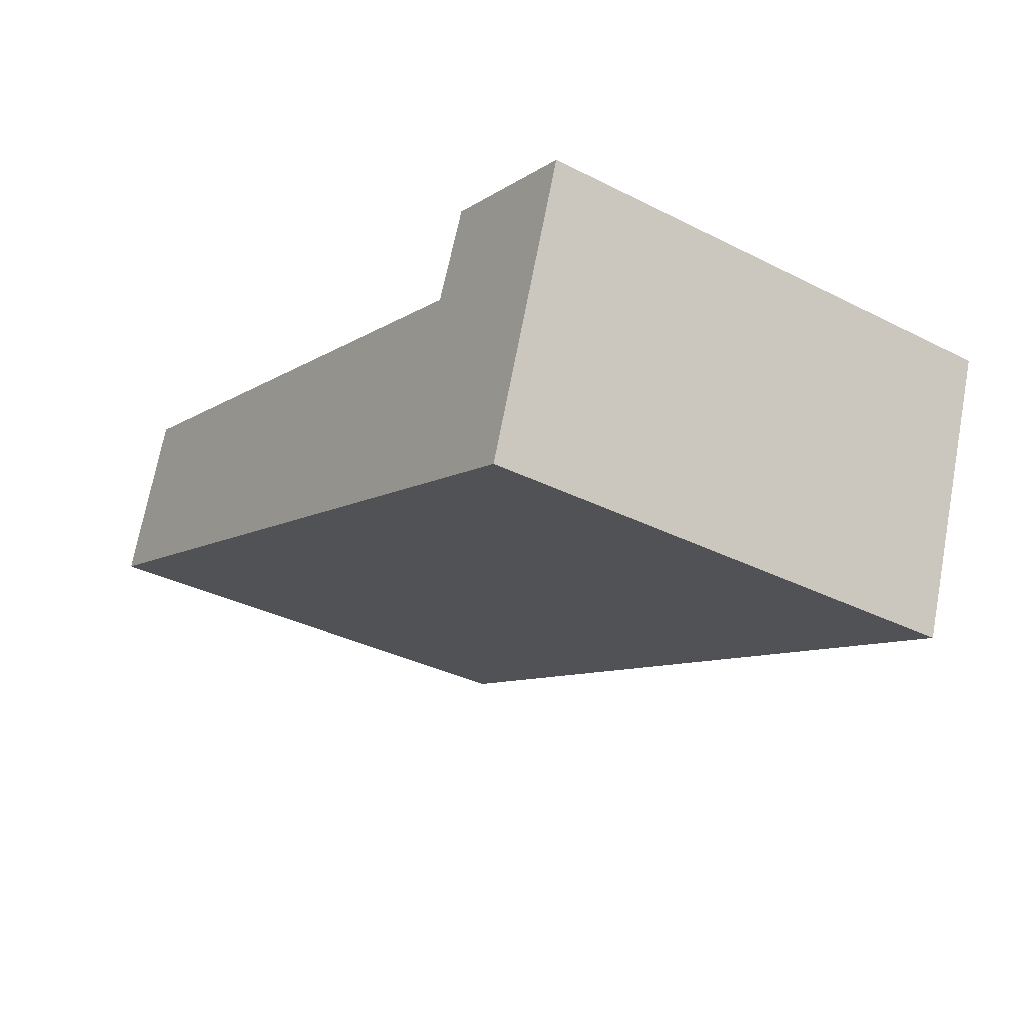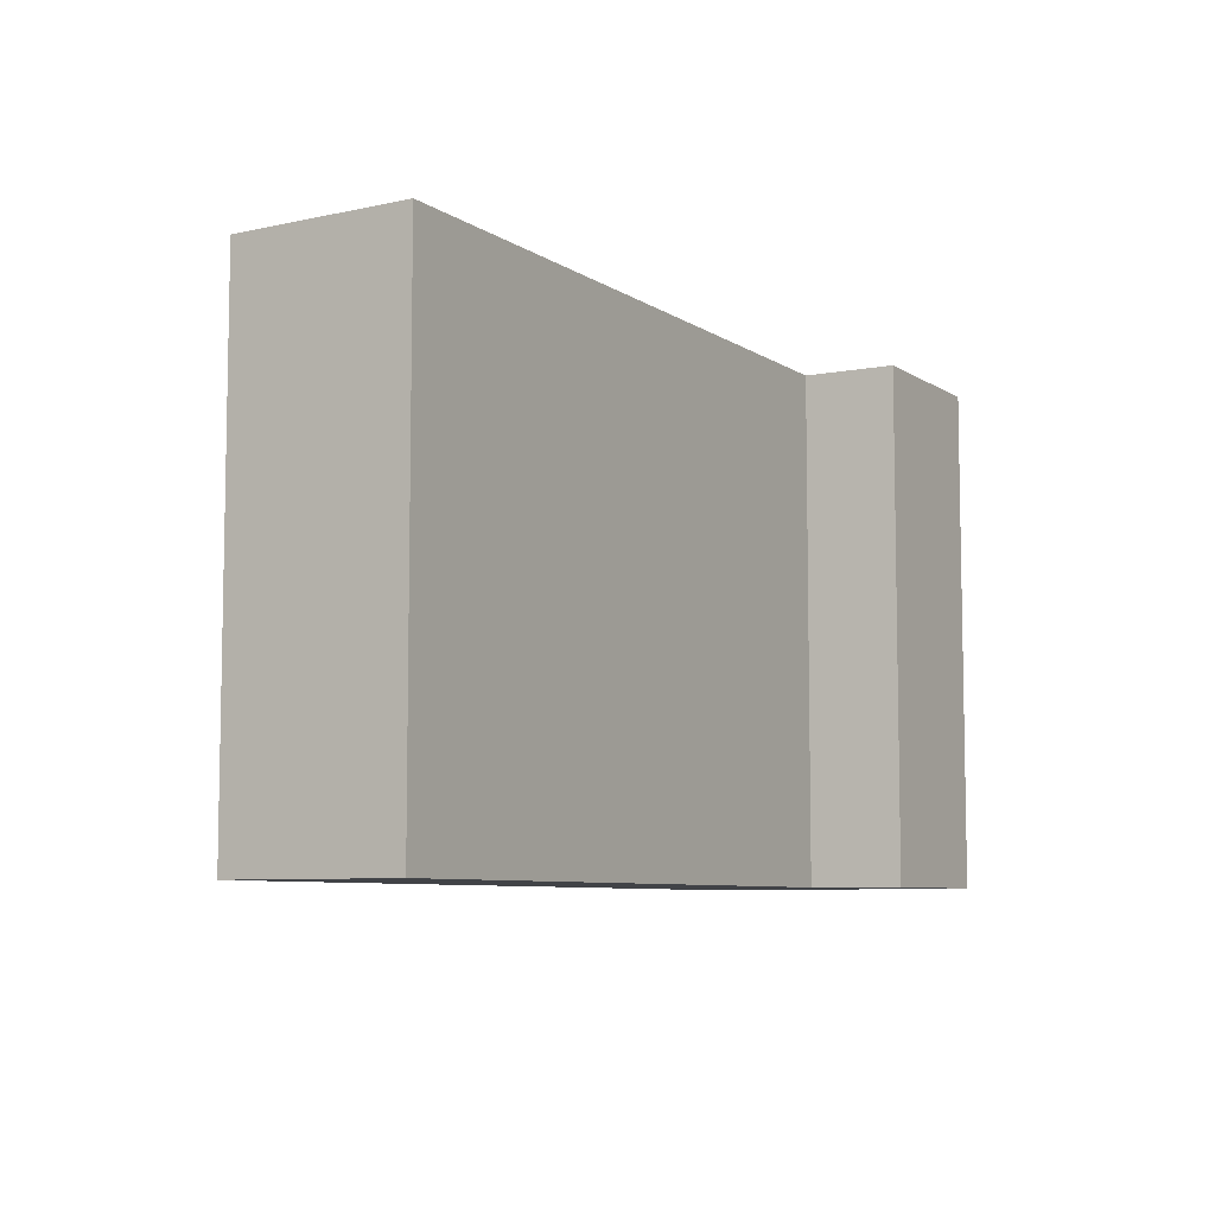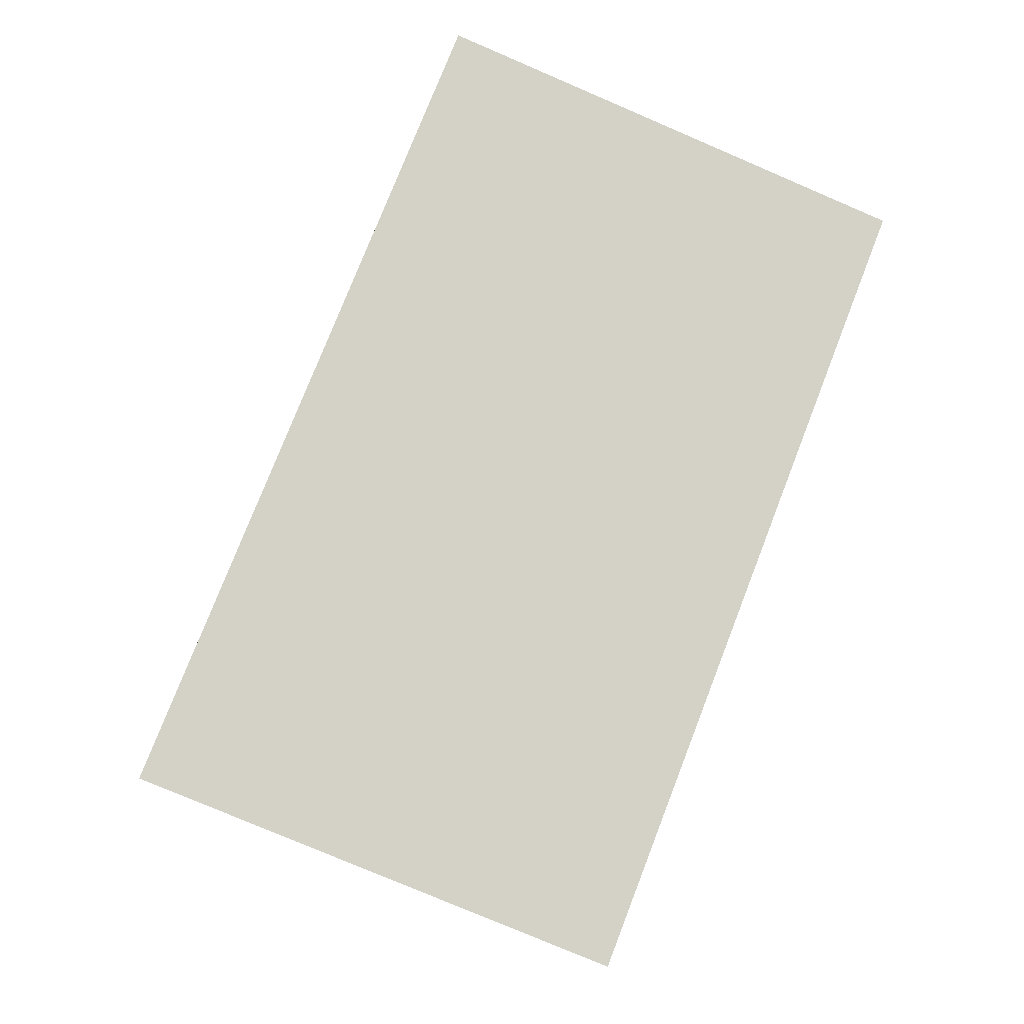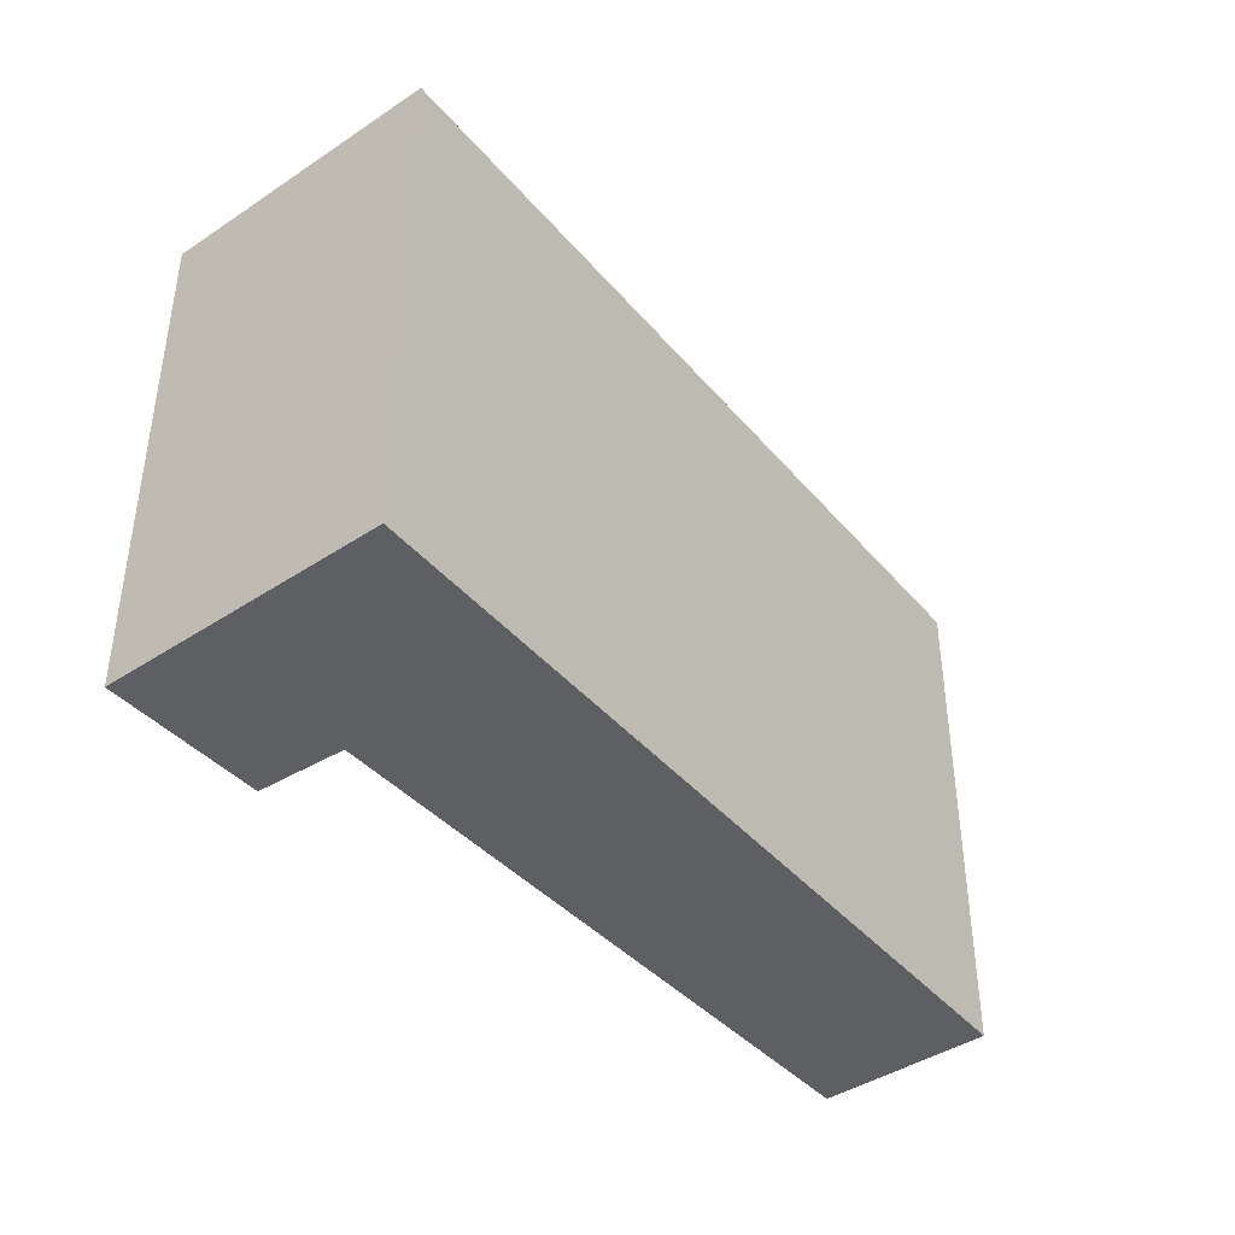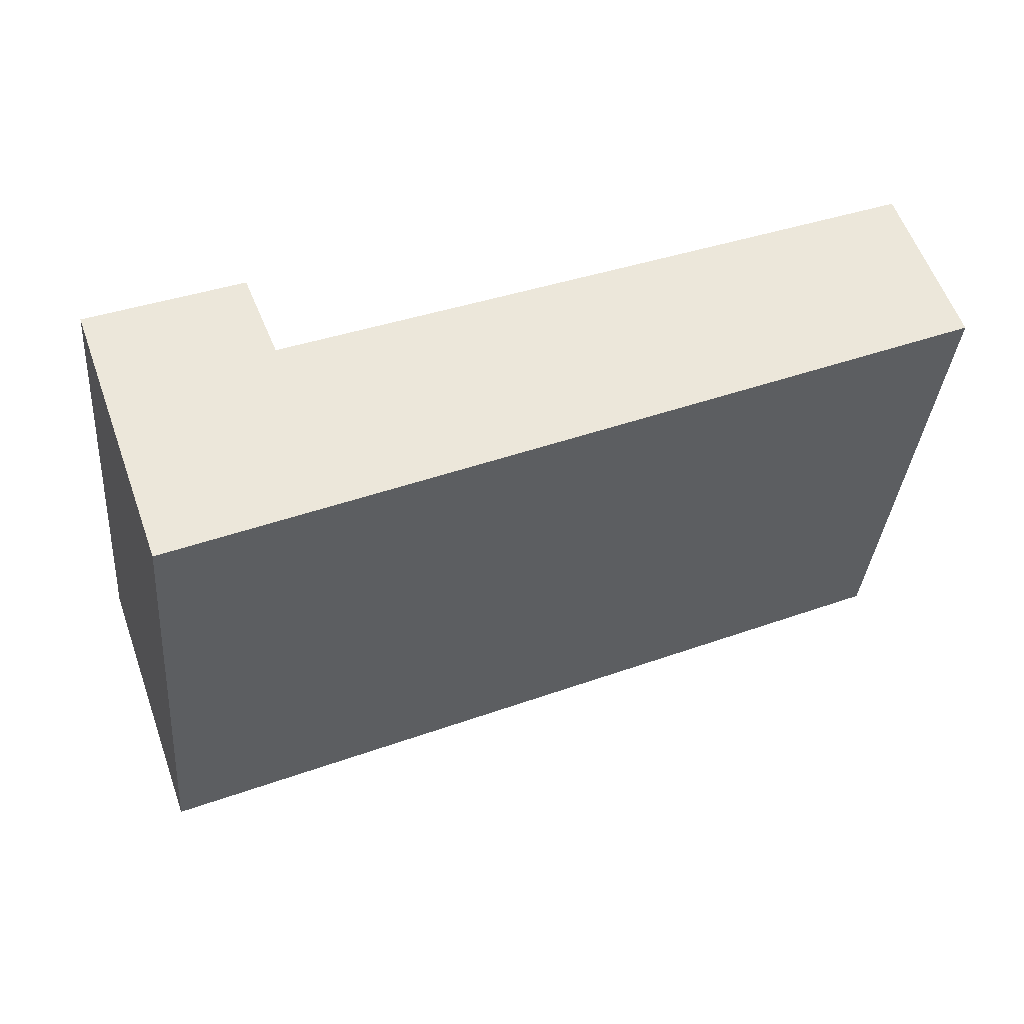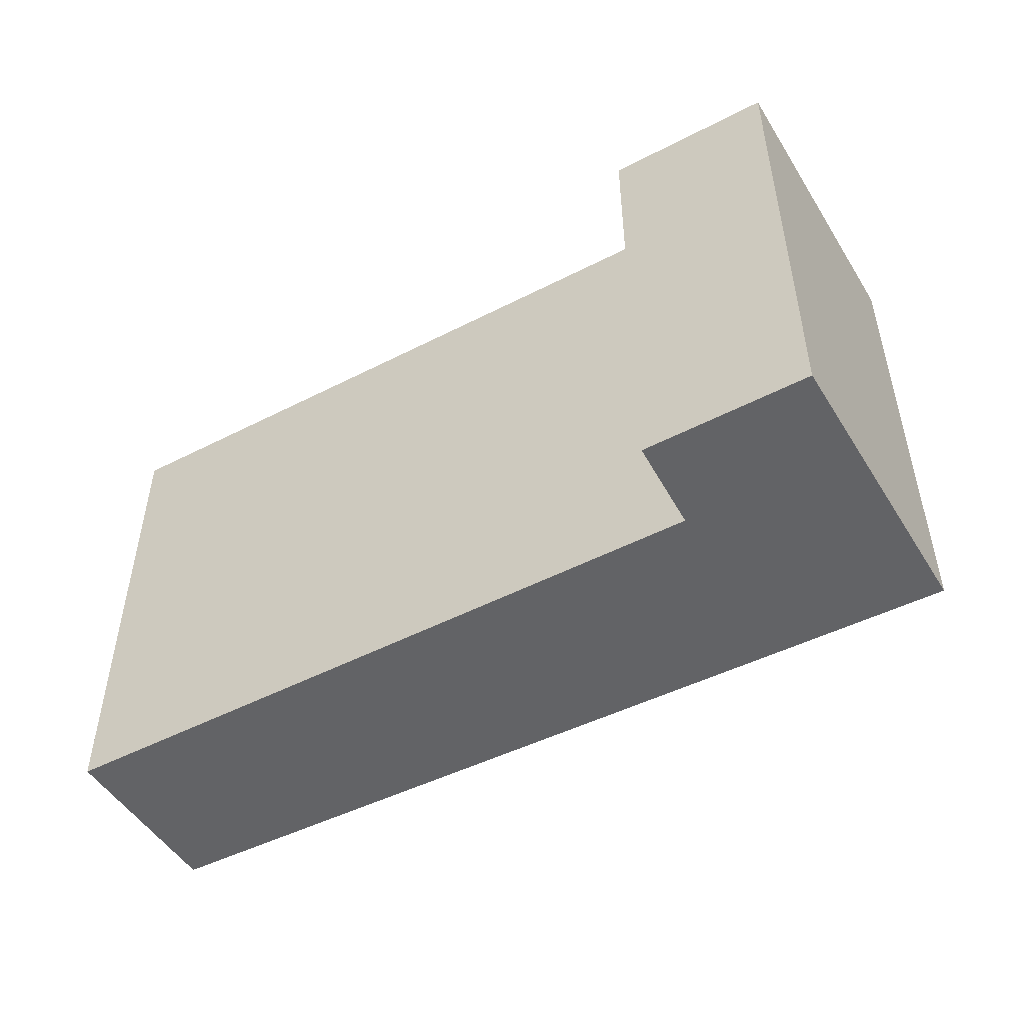
<metadata>
{"format":"obj","ext":"obj","renderer":"f3d","projection":"perspective","resolution":1024,"background":"white","views":[{"elev":-34.8,"azim":56.0,"up":"+Z"},{"elev":-7.3,"azim":-38.9,"up":"+Y"},{"elev":-79.0,"azim":-113.1,"up":"+Z"},{"elev":-41.0,"azim":148.6,"up":"+Y"},{"elev":-35.4,"azim":175.3,"up":"+Z"},{"elev":-50.9,"azim":50.4,"up":"+Y"}]}
</metadata>
<code>
v  5.177 2.94 -0.303
v  4.606 2.94 -1.903
v  4.264 2.94 0.046
v  4.059 2.94 -0.454
v  0 2.94 1.8e-16
v  0.335 2.94 0.989
v  4.264 -2.817e-18 0.046
v  5.177 1.855e-17 -0.303
v  0.335 -6.056e-17 0.989
v  4.059 2.78e-17 -0.454
v  4.606 1.165e-16 -1.903
v  0 0 0
g defaultobject
f 1 2 3
f 4 3 2
f 5 4 2
f 6 4 5
f 7 1 3
f 1 7 8
f 9 4 6
f 4 9 10
f 8 2 1
f 2 8 11
f 11 5 2
f 5 11 12
f 12 6 5
f 6 12 9
f 10 3 4
f 3 10 7
f 7 11 8
f 11 7 10
f 11 10 12
f 12 10 9

</code>
